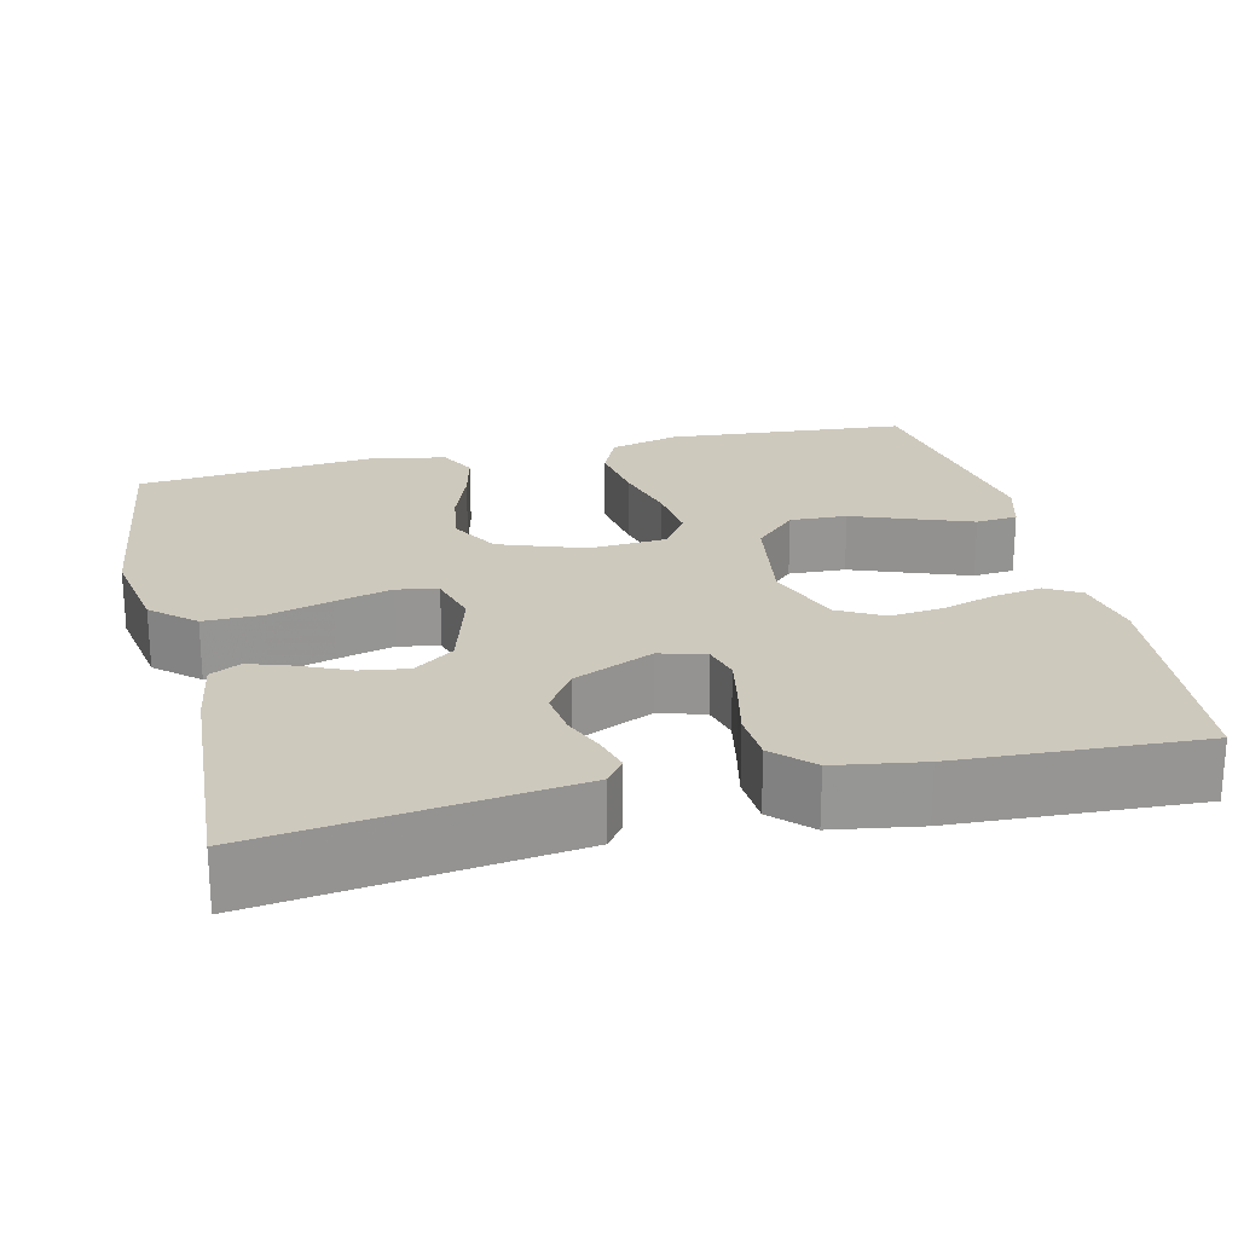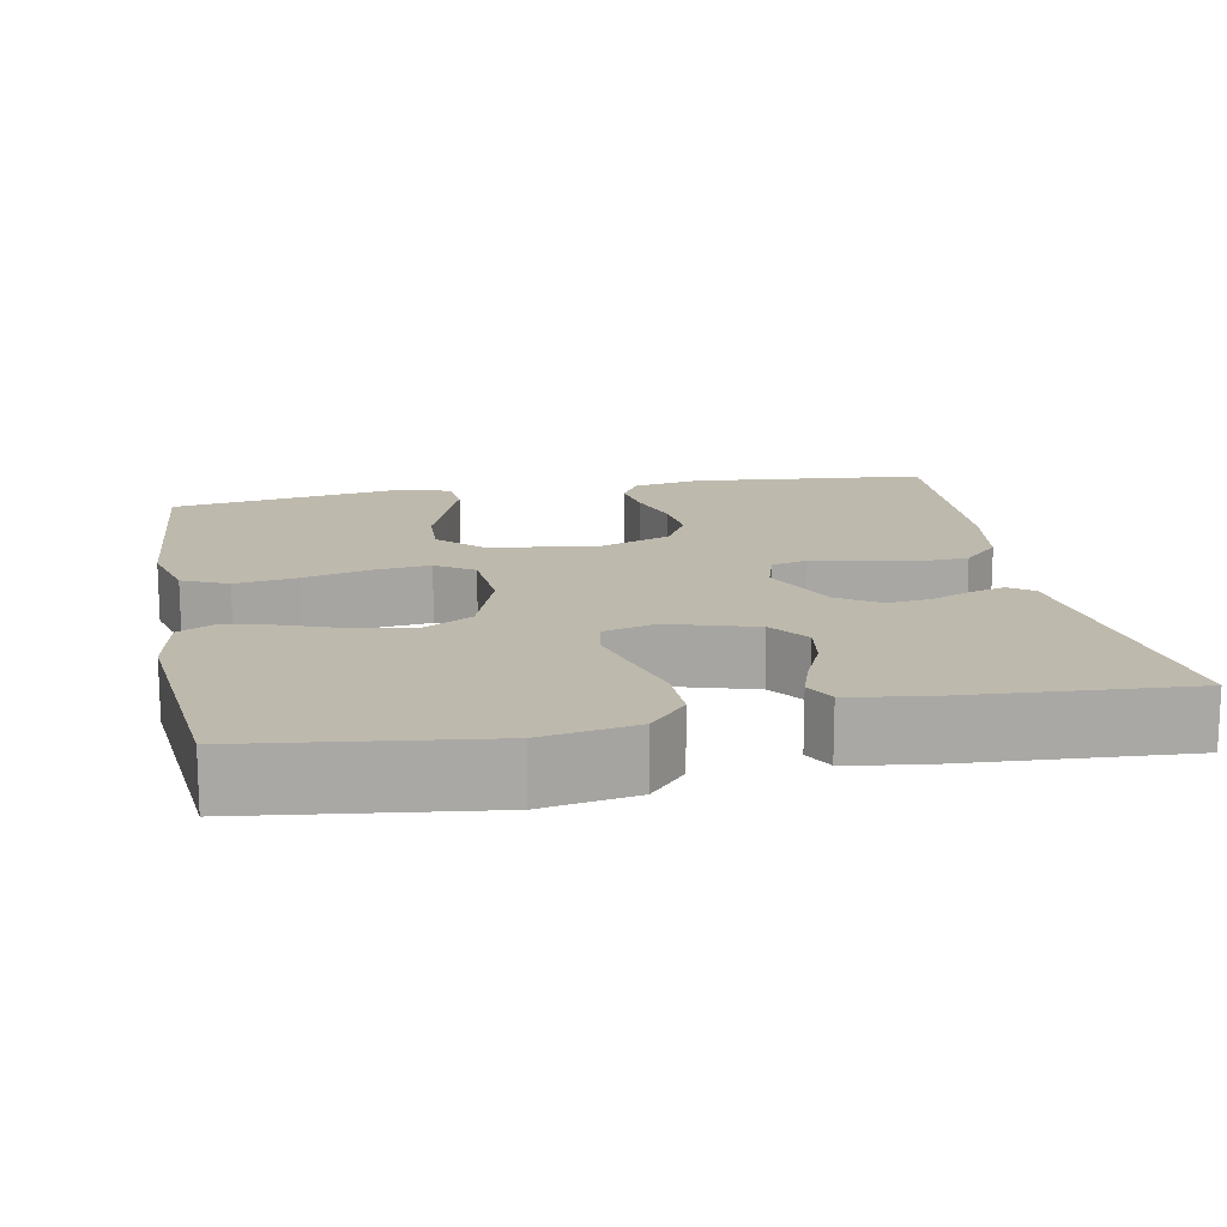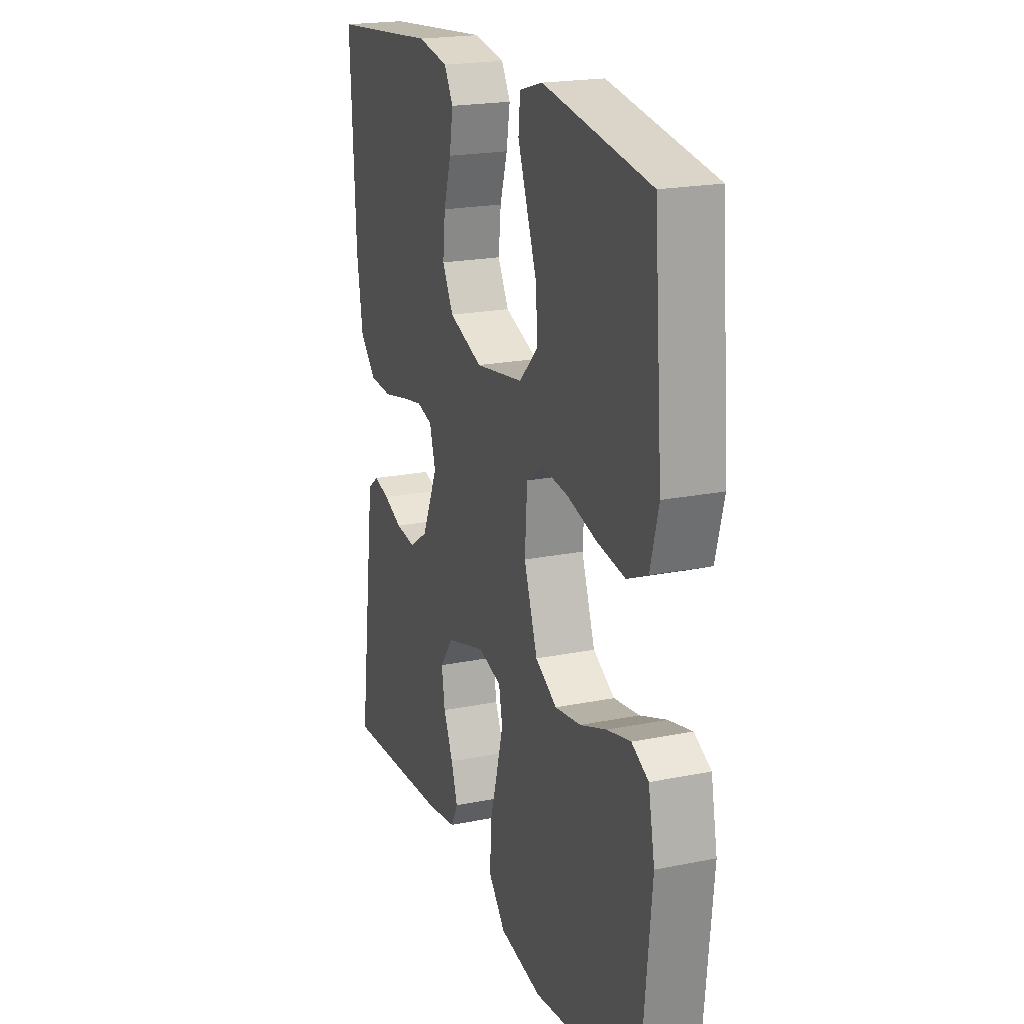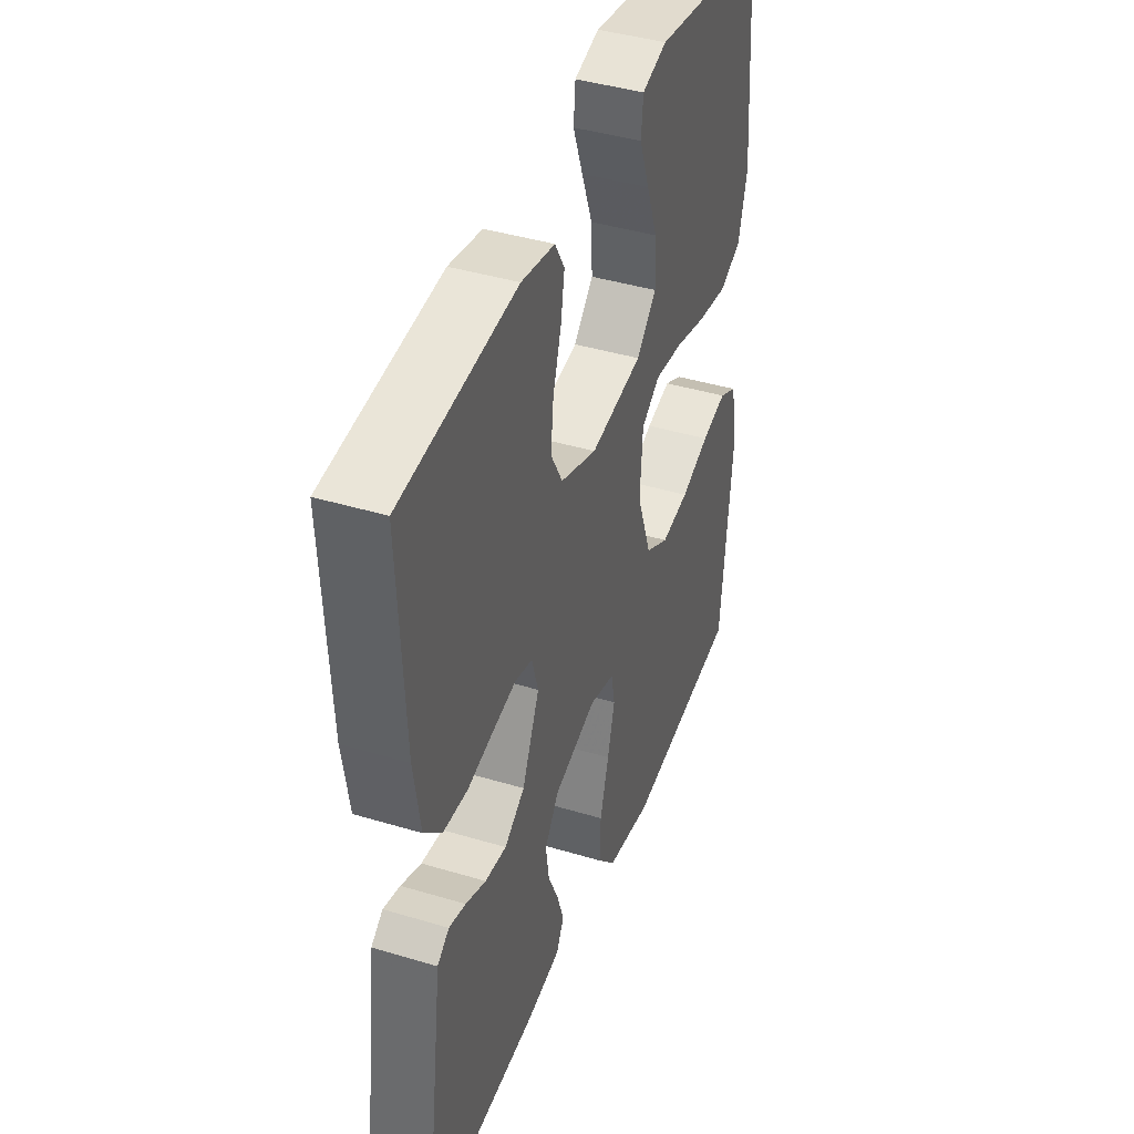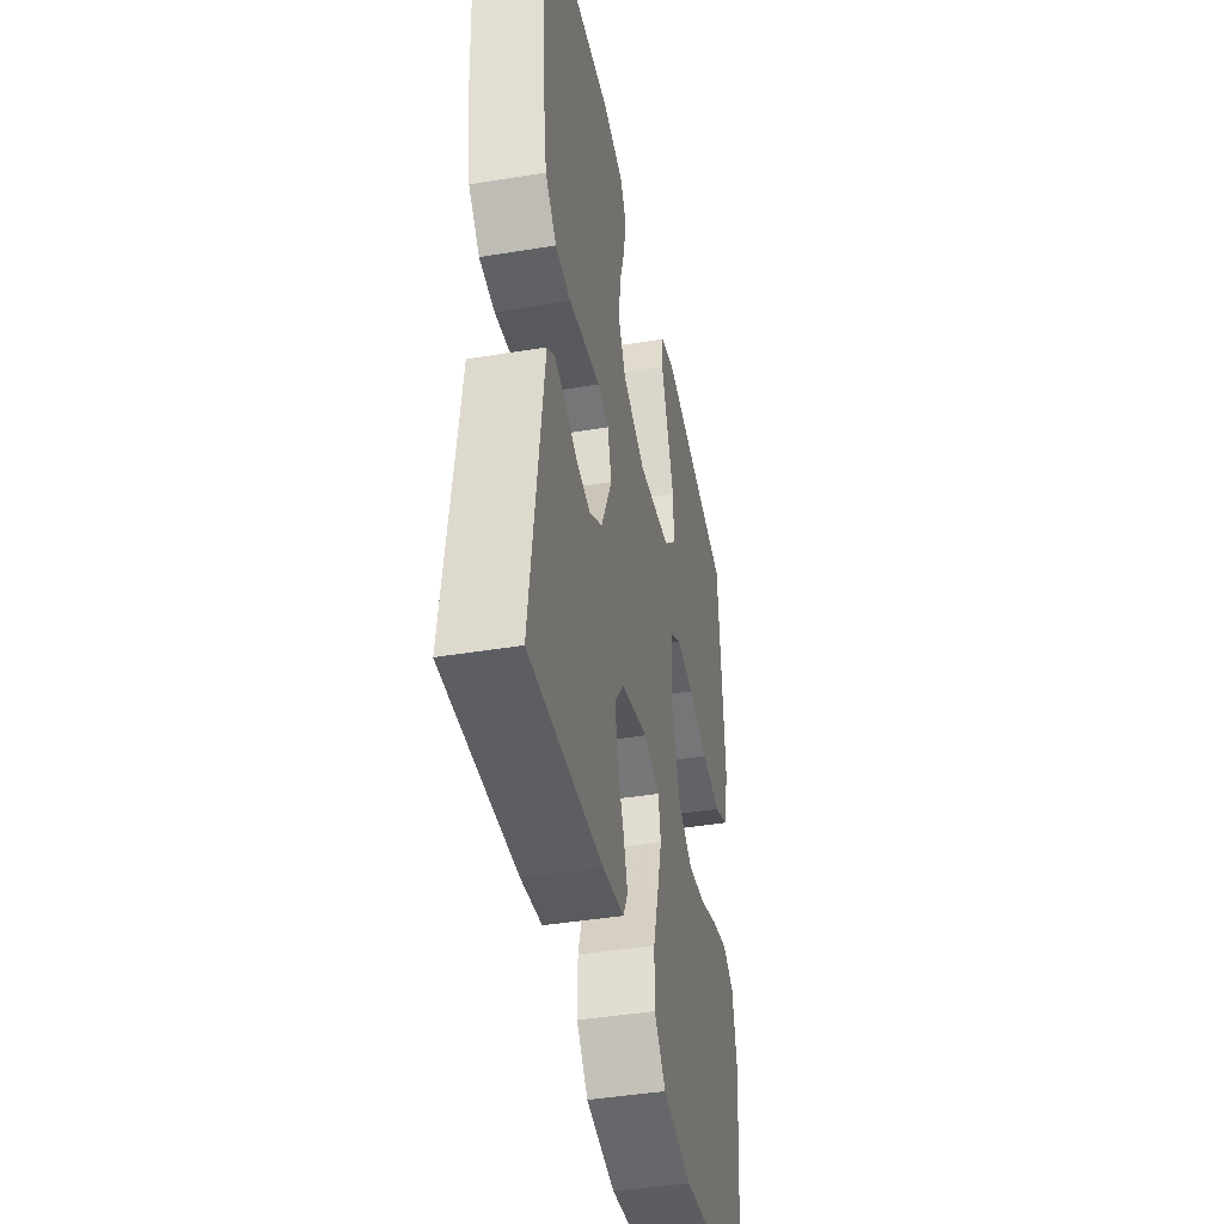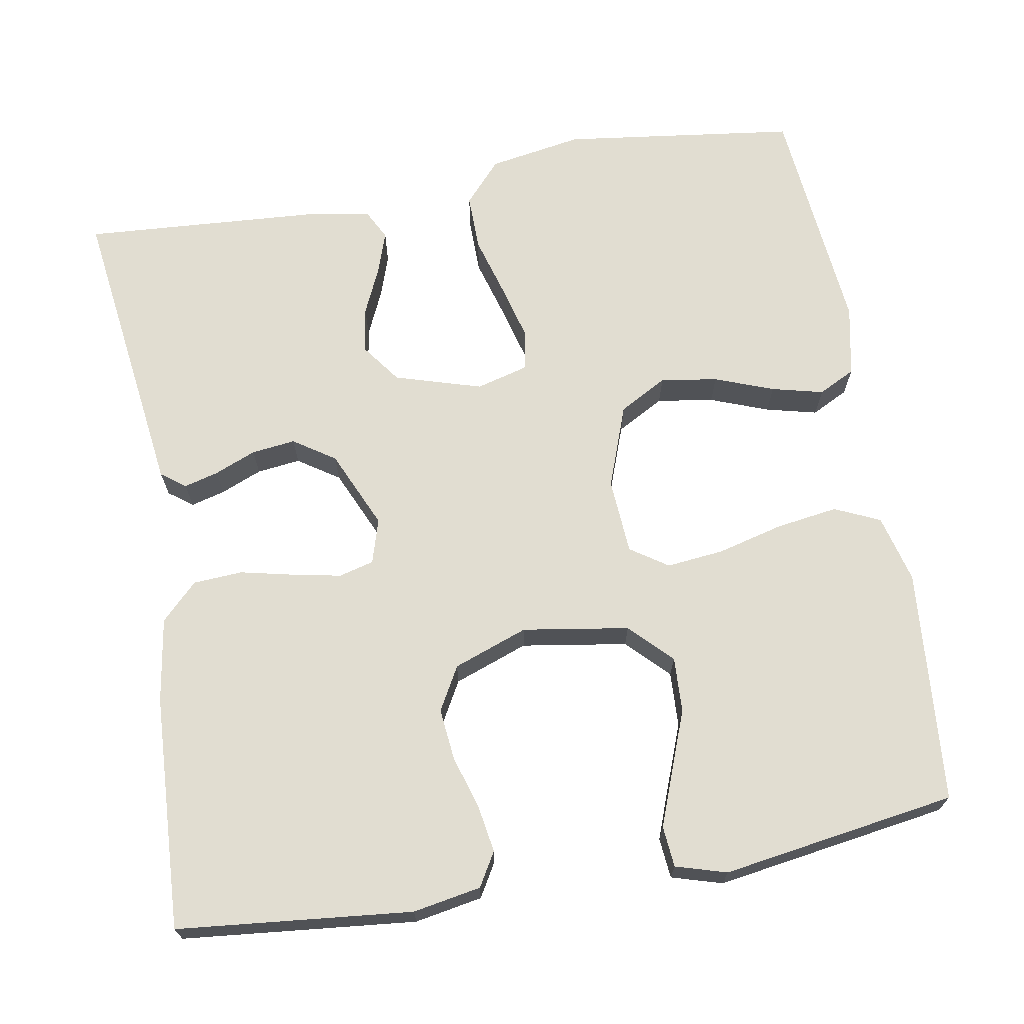
<metadata>
{"format":"obj","ext":"obj","renderer":"f3d","projection":"perspective","resolution":1024,"background":"white","views":[{"elev":22.7,"azim":-103.3,"up":"+Y"},{"elev":15.2,"azim":169.2,"up":"+Y"},{"elev":20.5,"azim":69.8,"up":"+Z"},{"elev":41.6,"azim":-70.0,"up":"+Z"},{"elev":-42.6,"azim":-78.9,"up":"+Z"},{"elev":68.9,"azim":-9.7,"up":"+Y"}]}
</metadata>
<code>
v -0.5 0.07 -0.5
v -0.46 0.07 -0.2
v -0.449 0.07 -0.117
v -0.418 0.07 -0.094
v -0.374 0.07 -0.106
v -0.321 0.07 -0.128
v -0.265 0.07 -0.135
v -0.212 0.07 -0.1
v -0.167 0.07 0
v -0.184 0.07 0.057
v -0.229 0.07 0.069
v -0.291 0.07 0.057
v -0.359 0.07 0.042
v -0.422 0.07 0.046
v -0.468 0.07 0.092
v -0.485 0.07 0.2
v -0.5 0.07 0.5
v -0.2 0.07 0.529
v -0.113 0.07 0.513
v -0.088 0.07 0.47
v -0.098 0.07 0.41
v -0.119 0.07 0.342
v -0.126 0.07 0.276
v -0.095 0.07 0.22
v 0 0.07 0.185
v 0.136 0.07 0.206
v 0.188 0.07 0.258
v 0.185 0.07 0.329
v 0.156 0.07 0.406
v 0.13 0.07 0.476
v 0.135 0.07 0.528
v 0.2 0.07 0.547
v 0.5 0.07 0.5
v 0.524 0.07 0.2
v 0.501 0.07 0.113
v 0.443 0.07 0.087
v 0.364 0.07 0.099
v 0.28 0.07 0.121
v 0.207 0.07 0.129
v 0.159 0.07 0.097
v 0.152 0.07 0
v 0.19 0.07 -0.106
v 0.251 0.07 -0.14
v 0.324 0.07 -0.129
v 0.399 0.07 -0.101
v 0.465 0.07 -0.085
v 0.512 0.07 -0.109
v 0.53 0.07 -0.2
v 0.5 0.07 -0.5
v 0.2 0.07 -0.538
v 0.08 0.07 -0.517
v 0.033 0.07 -0.464
v 0.034 0.07 -0.392
v 0.057 0.07 -0.313
v 0.076 0.07 -0.242
v 0.066 0.07 -0.191
v 0 0.07 -0.173
v -0.111 0.07 -0.206
v -0.148 0.07 -0.256
v -0.139 0.07 -0.315
v -0.112 0.07 -0.375
v -0.094 0.07 -0.429
v -0.114 0.07 -0.467
v -0.2 0.07 -0.481
v -0.5 0 -0.5
v -0.46 0 -0.2
v -0.449 0 -0.117
v -0.418 0 -0.094
v -0.374 0 -0.106
v -0.321 0 -0.128
v -0.265 0 -0.135
v -0.212 0 -0.1
v -0.167 0 0
v -0.184 0 0.057
v -0.229 0 0.069
v -0.291 0 0.057
v -0.359 0 0.042
v -0.422 0 0.046
v -0.468 0 0.092
v -0.485 0 0.2
v -0.5 0 0.5
v -0.2 0 0.529
v -0.113 0 0.513
v -0.088 0 0.47
v -0.098 0 0.41
v -0.119 0 0.342
v -0.126 0 0.276
v -0.095 0 0.22
v 0 0 0.185
v 0.136 0 0.206
v 0.188 0 0.258
v 0.185 0 0.329
v 0.156 0 0.406
v 0.13 0 0.476
v 0.135 0 0.528
v 0.2 0 0.547
v 0.5 0 0.5
v 0.524 0 0.2
v 0.501 0 0.113
v 0.443 0 0.087
v 0.364 0 0.099
v 0.28 0 0.121
v 0.207 0 0.129
v 0.159 0 0.097
v 0.152 0 0
v 0.19 0 -0.106
v 0.251 0 -0.14
v 0.324 0 -0.129
v 0.399 0 -0.101
v 0.465 0 -0.085
v 0.512 0 -0.109
v 0.53 0 -0.2
v 0.5 0 -0.5
v 0.2 0 -0.538
v 0.08 0 -0.517
v 0.033 0 -0.464
v 0.034 0 -0.392
v 0.057 0 -0.313
v 0.076 0 -0.242
v 0.066 0 -0.191
v 0 0 -0.173
v -0.111 0 -0.206
v -0.148 0 -0.256
v -0.139 0 -0.315
v -0.112 0 -0.375
v -0.094 0 -0.429
v -0.114 0 -0.467
v -0.2 0 -0.481
f 63 64 1 2
f 60 61 62 63
f 60 63 2 3
f 59 60 3 4
f 58 59 4
f 51 52 53 54
f 51 54 55
f 50 51 55
f 49 50 55 56
f 47 48 49 56
f 44 45 46 47
f 43 44 47 56
f 35 36 37 38
f 35 38 39
f 34 35 39
f 33 34 39
f 28 29 30 31
f 28 31 32 33
f 19 20 21 22
f 19 22 23
f 18 19 23
f 17 18 23
f 16 17 23 24
f 12 13 14 15
f 11 12 15 16
f 10 11 16 24
f 4 5 6
f 58 4 6
f 57 58 6 7
f 42 43 56 57
f 41 42 57 7
f 33 39 40
f 27 28 33
f 26 27 33 40
f 25 26 40 41
f 9 10 24 25
f 8 9 25 41
f 7 8 41
f 66 65 128 127
f 127 126 125 124
f 67 66 127 124
f 68 67 124 123
f 68 123 122
f 118 117 116 115
f 119 118 115
f 119 115 114
f 120 119 114 113
f 120 113 112 111
f 111 110 109 108
f 120 111 108 107
f 102 101 100 99
f 103 102 99
f 103 99 98
f 103 98 97
f 95 94 93 92
f 97 96 95 92
f 86 85 84 83
f 87 86 83
f 87 83 82
f 87 82 81
f 88 87 81 80
f 79 78 77 76
f 80 79 76 75
f 88 80 75 74
f 70 69 68
f 70 68 122
f 71 70 122 121
f 121 120 107 106
f 71 121 106 105
f 104 103 97
f 97 92 91
f 104 97 91 90
f 105 104 90 89
f 89 88 74 73
f 105 89 73 72
f 105 72 71
f 1 65 66 2
f 2 66 67 3
f 3 67 68 4
f 4 68 69 5
f 5 69 70 6
f 6 70 71 7
f 7 71 72 8
f 8 72 73 9
f 9 73 74 10
f 10 74 75 11
f 11 75 76 12
f 12 76 77 13
f 13 77 78 14
f 14 78 79 15
f 15 79 80 16
f 16 80 81 17
f 17 81 82 18
f 18 82 83 19
f 19 83 84 20
f 20 84 85 21
f 21 85 86 22
f 22 86 87 23
f 23 87 88 24
f 24 88 89 25
f 25 89 90 26
f 26 90 91 27
f 27 91 92 28
f 28 92 93 29
f 29 93 94 30
f 30 94 95 31
f 31 95 96 32
f 32 96 97 33
f 33 97 98 34
f 34 98 99 35
f 35 99 100 36
f 36 100 101 37
f 37 101 102 38
f 38 102 103 39
f 39 103 104 40
f 40 104 105 41
f 41 105 106 42
f 42 106 107 43
f 43 107 108 44
f 44 108 109 45
f 45 109 110 46
f 46 110 111 47
f 47 111 112 48
f 48 112 113 49
f 49 113 114 50
f 50 114 115 51
f 51 115 116 52
f 52 116 117 53
f 53 117 118 54
f 54 118 119 55
f 55 119 120 56
f 56 120 121 57
f 57 121 122 58
f 58 122 123 59
f 59 123 124 60
f 60 124 125 61
f 61 125 126 62
f 62 126 127 63
f 63 127 128 64
f 64 128 65 1

</code>
